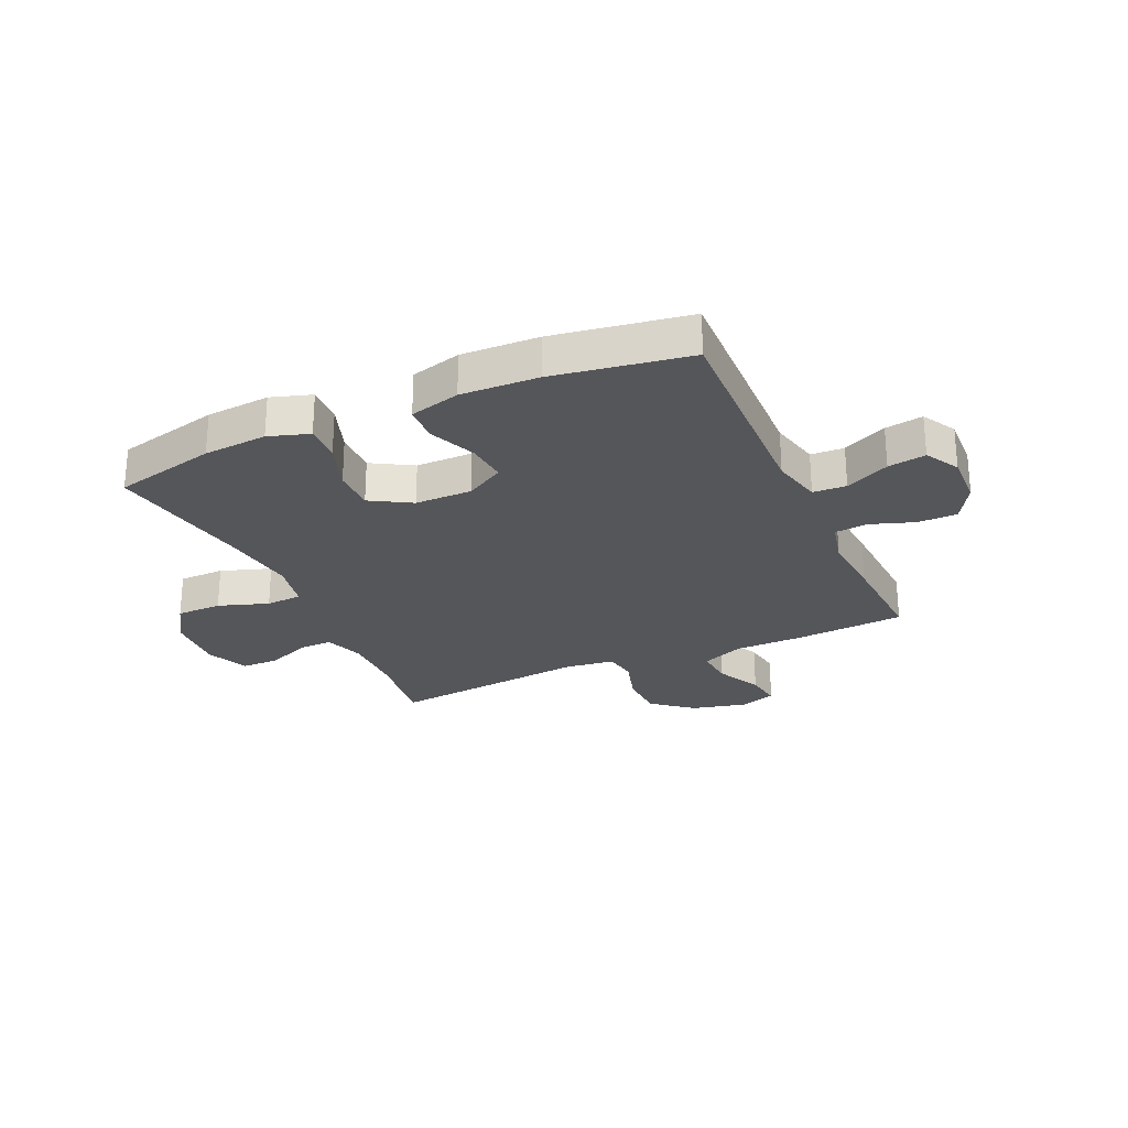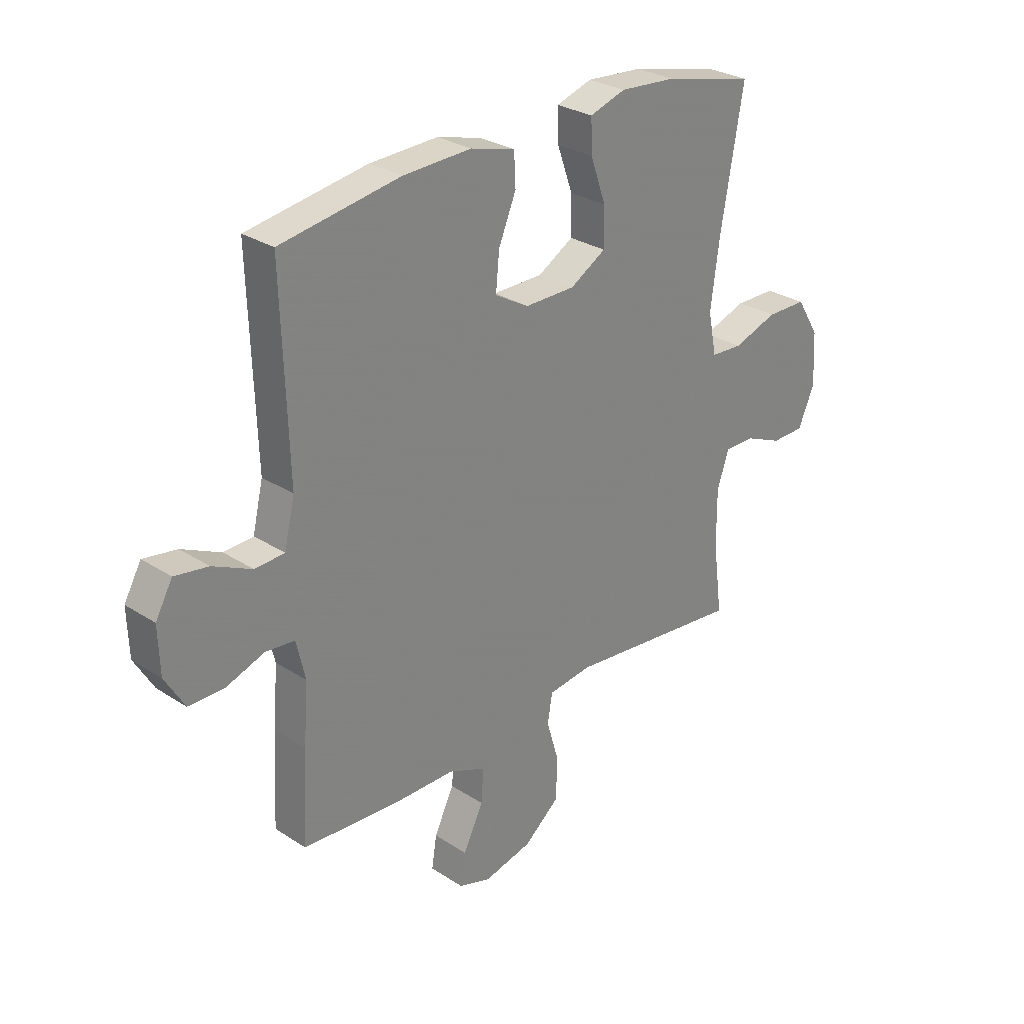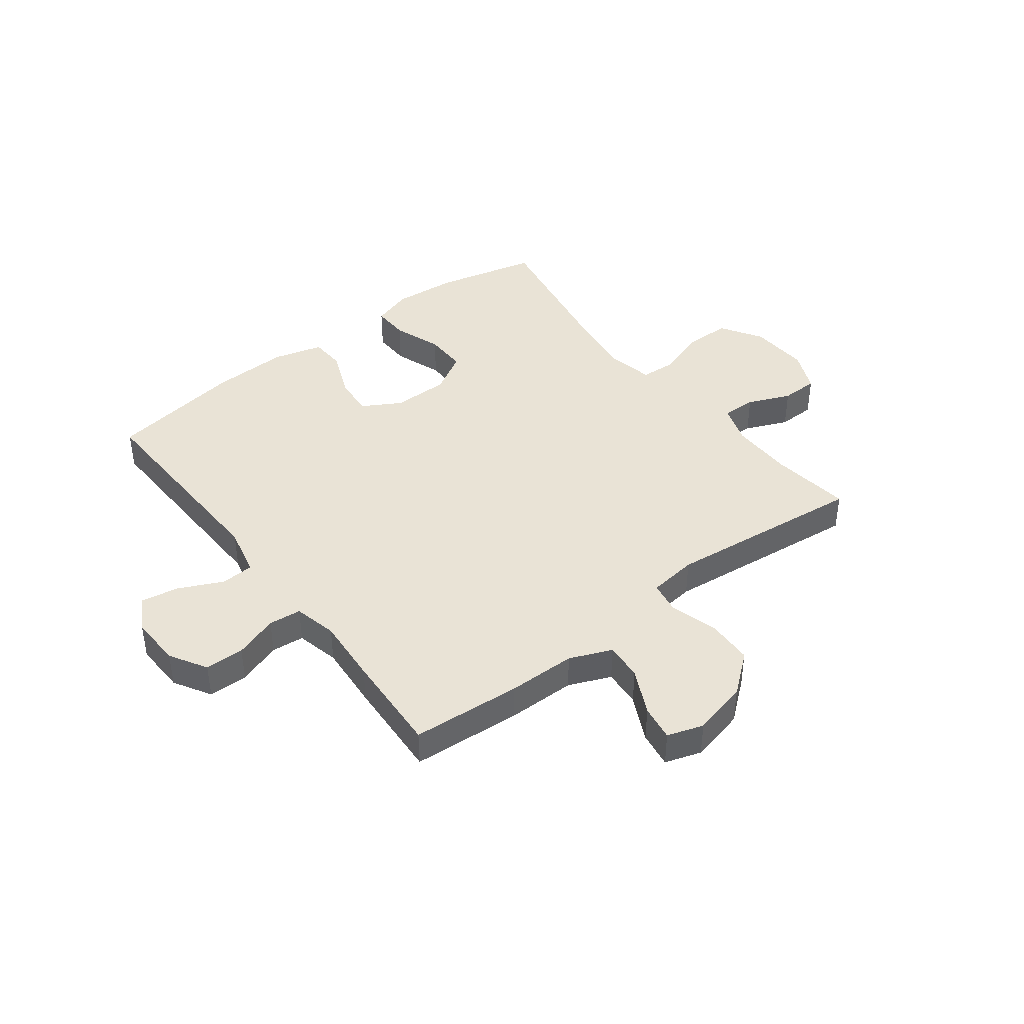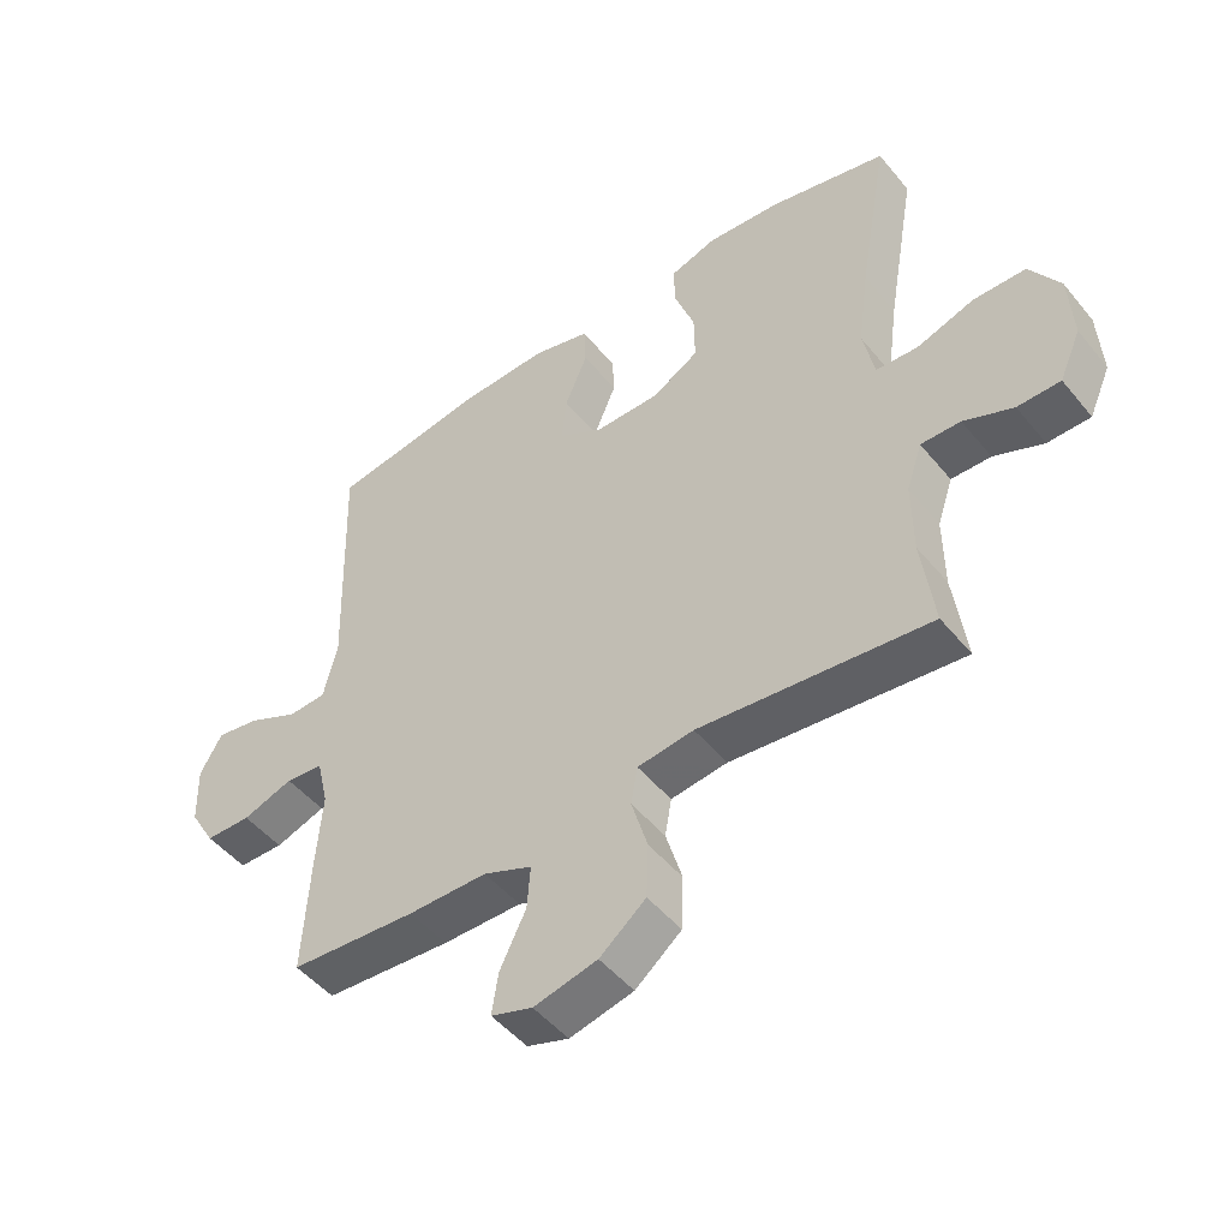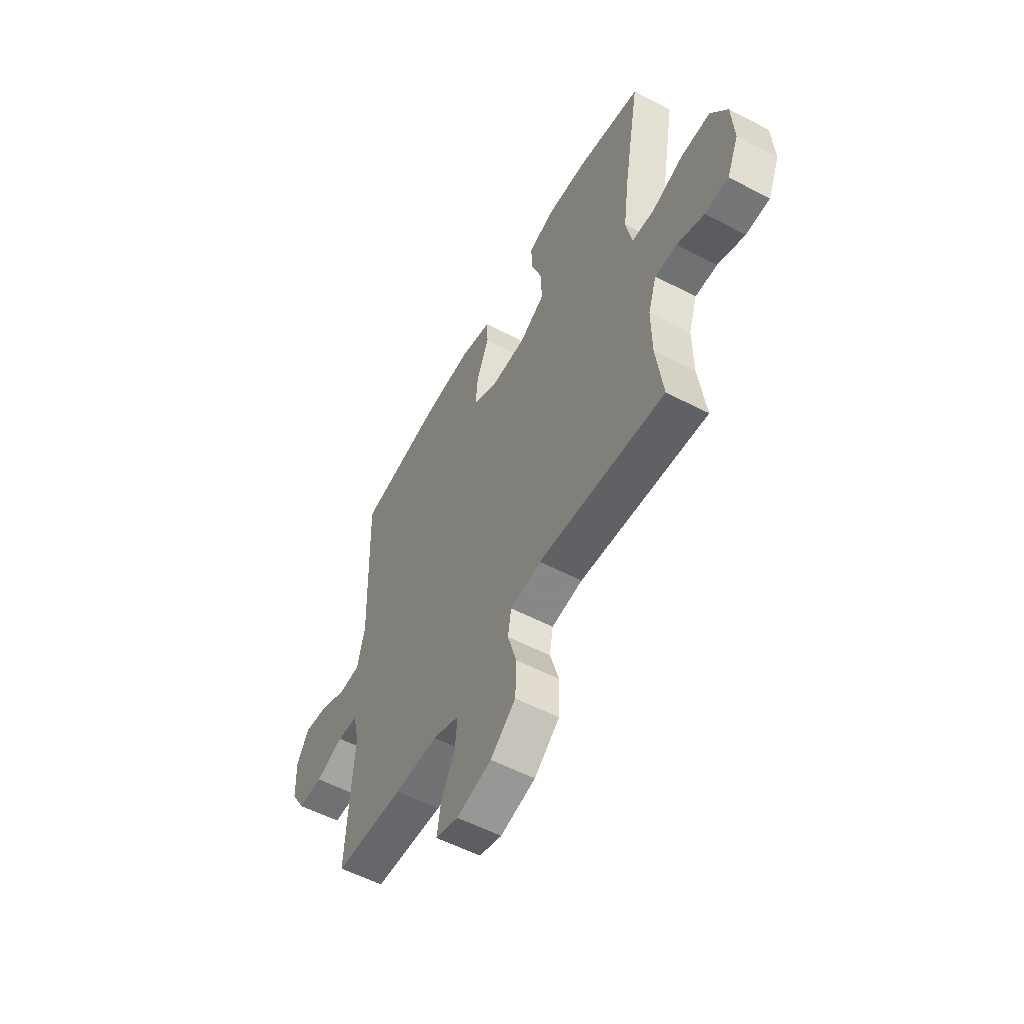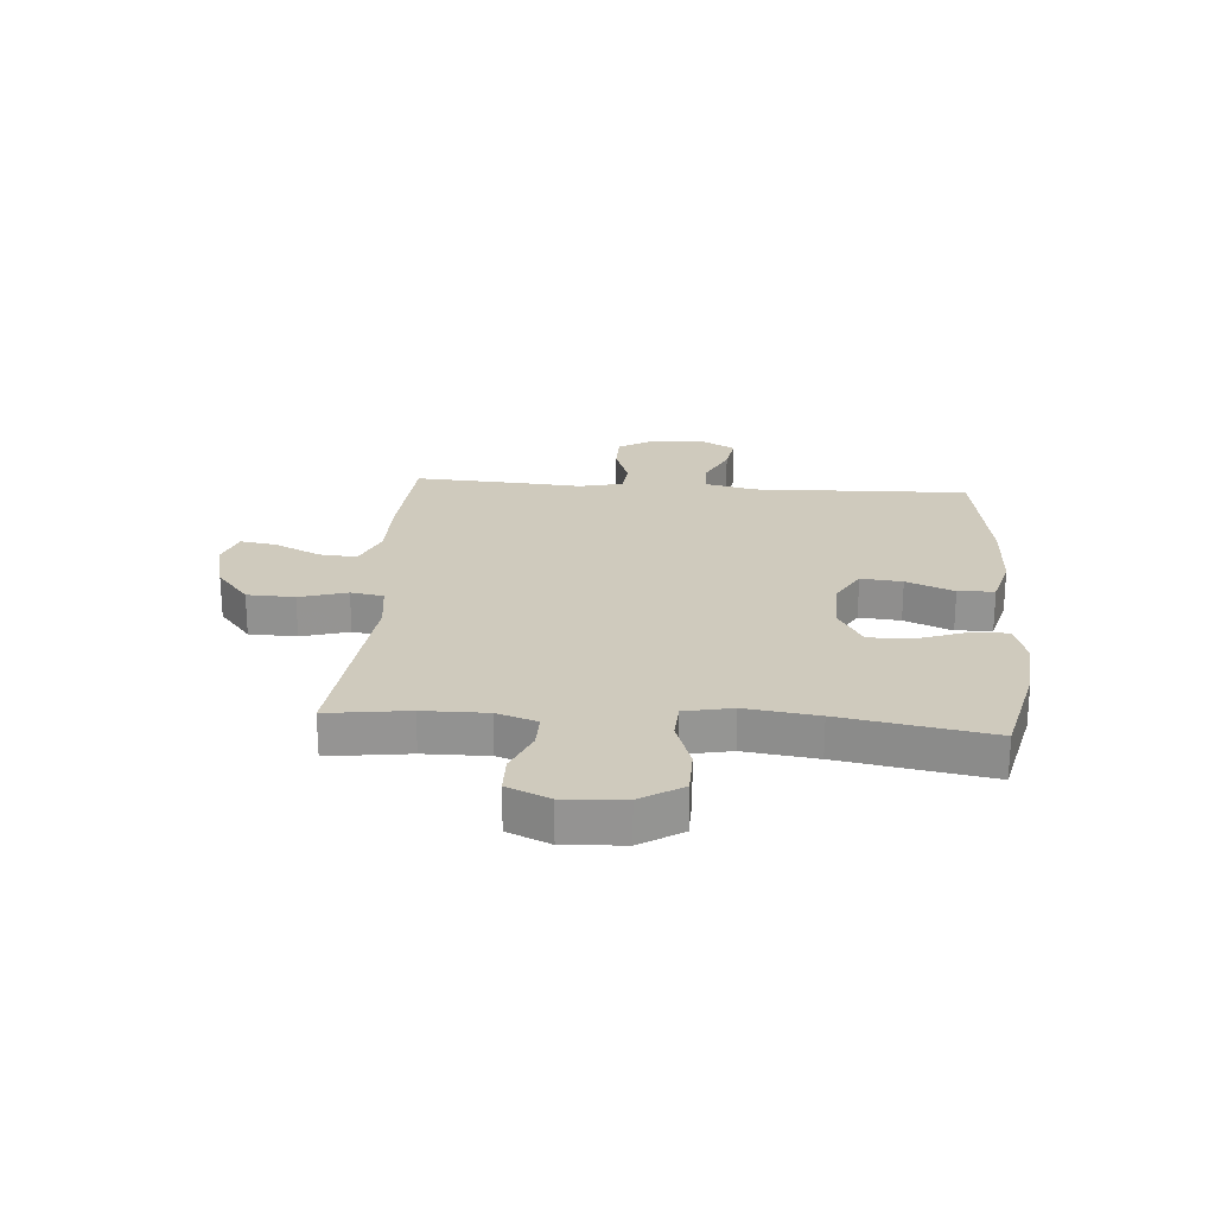
<metadata>
{"format":"obj","ext":"obj","renderer":"f3d","projection":"perspective","resolution":1024,"background":"white","views":[{"elev":-26.0,"azim":24.2,"up":"+Y"},{"elev":28.5,"azim":134.2,"up":"+Z"},{"elev":42.0,"azim":142.6,"up":"+Y"},{"elev":-48.7,"azim":-142.6,"up":"+Z"},{"elev":-56.0,"azim":-118.7,"up":"+Z"},{"elev":23.1,"azim":-85.7,"up":"+Y"}]}
</metadata>
<code>
v 0.5 0.07 0.5
v 0.488 0.07 0.118
v 0.509 0.07 0.029
v 0.568 0.07 0.026
v 0.646 0.07 0.063
v 0.713 0.07 0.074
v 0.747 0.07 0.014
v 0.744 0.07 -0.078
v 0.705 0.07 -0.144
v 0.635 0.07 -0.145
v 0.557 0.07 -0.118
v 0.499 0.07 -0.124
v 0.481 0.07 -0.201
v 0.49 0.07 -0.319
v 0.5 0.07 -0.5
v 0.305 0.07 -0.514
v 0.183 0.07 -0.515
v 0.108 0.07 -0.546
v 0.113 0.07 -0.613
v 0.153 0.07 -0.695
v 0.163 0.07 -0.759
v 0.099 0.07 -0.78
v 0.001 0.07 -0.757
v -0.07 0.07 -0.699
v -0.073 0.07 -0.615
v -0.048 0.07 -0.531
v -0.058 0.07 -0.473
v -0.145 0.07 -0.462
v -0.5 0.07 -0.5
v -0.481 0.07 -0.357
v -0.48 0.07 -0.244
v -0.504 0.07 -0.173
v -0.565 0.07 -0.174
v -0.641 0.07 -0.206
v -0.707 0.07 -0.205
v -0.74 0.07 -0.13
v -0.734 0.07 -0.024
v -0.688 0.07 0.05
v -0.607 0.07 0.051
v -0.518 0.07 0.021
v -0.454 0.07 0.025
v -0.437 0.07 0.109
v -0.454 0.07 0.237
v -0.5 0.07 0.5
v -0.318 0.07 0.543
v -0.205 0.07 0.552
v -0.133 0.07 0.529
v -0.135 0.07 0.464
v -0.166 0.07 0.377
v -0.167 0.07 0.301
v -0.095 0.07 0.259
v 0.006 0.07 0.259
v 0.074 0.07 0.298
v 0.067 0.07 0.371
v 0.032 0.07 0.455
v 0.035 0.07 0.519
v 0.124 0.07 0.543
v 0.261 0.07 0.538
v 0.5 0 0.5
v 0.488 0 0.118
v 0.509 0 0.029
v 0.568 0 0.026
v 0.646 0 0.063
v 0.713 0 0.074
v 0.747 0 0.014
v 0.744 0 -0.078
v 0.705 0 -0.144
v 0.635 0 -0.145
v 0.557 0 -0.118
v 0.499 0 -0.124
v 0.481 0 -0.201
v 0.49 0 -0.319
v 0.5 0 -0.5
v 0.305 0 -0.514
v 0.183 0 -0.515
v 0.108 0 -0.546
v 0.113 0 -0.613
v 0.153 0 -0.695
v 0.163 0 -0.759
v 0.099 0 -0.78
v 0.001 0 -0.757
v -0.07 0 -0.699
v -0.073 0 -0.615
v -0.048 0 -0.531
v -0.058 0 -0.473
v -0.145 0 -0.462
v -0.5 0 -0.5
v -0.481 0 -0.357
v -0.48 0 -0.244
v -0.504 0 -0.173
v -0.565 0 -0.174
v -0.641 0 -0.206
v -0.707 0 -0.205
v -0.74 0 -0.13
v -0.734 0 -0.024
v -0.688 0 0.05
v -0.607 0 0.051
v -0.518 0 0.021
v -0.454 0 0.025
v -0.437 0 0.109
v -0.454 0 0.237
v -0.5 0 0.5
v -0.318 0 0.543
v -0.205 0 0.552
v -0.133 0 0.529
v -0.135 0 0.464
v -0.166 0 0.377
v -0.167 0 0.301
v -0.095 0 0.259
v 0.006 0 0.259
v 0.074 0 0.298
v 0.067 0 0.371
v 0.032 0 0.455
v 0.035 0 0.519
v 0.124 0 0.543
v 0.261 0 0.538
f 58 1 2
f 57 58 2
f 56 57 2
f 55 56 2
f 54 55 2
f 53 54 2 3
f 52 53 3
f 51 52 3
f 47 48 49
f 46 47 49
f 45 46 49
f 44 45 49
f 43 44 49
f 42 43 49 50
f 41 42 50 51
f 38 39 40
f 37 38 40
f 36 37 40
f 35 36 40
f 34 35 40
f 33 34 40
f 32 33 40 41
f 41 51 3
f 32 41 3
f 31 32 3
f 28 29 30
f 31 3 4
f 30 31 4
f 28 30 4
f 27 28 4
f 24 25 26
f 23 24 26
f 22 23 26
f 21 22 26
f 20 21 26
f 19 20 26
f 18 19 26 27
f 15 16 17
f 14 15 17
f 13 14 17
f 17 18 27
f 13 17 27
f 12 13 27
f 9 10 11
f 8 9 11
f 7 8 11
f 6 7 11
f 5 6 11
f 4 5 11
f 4 11 12
f 4 12 27
f 60 59 116
f 60 116 115
f 60 115 114
f 60 114 113
f 60 113 112
f 61 60 112 111
f 61 111 110
f 61 110 109
f 107 106 105
f 107 105 104
f 107 104 103
f 107 103 102
f 107 102 101
f 108 107 101 100
f 109 108 100 99
f 98 97 96
f 98 96 95
f 98 95 94
f 98 94 93
f 98 93 92
f 98 92 91
f 99 98 91 90
f 61 109 99
f 61 99 90
f 61 90 89
f 88 87 86
f 62 61 89
f 62 89 88
f 62 88 86
f 62 86 85
f 84 83 82
f 84 82 81
f 84 81 80
f 84 80 79
f 84 79 78
f 84 78 77
f 85 84 77 76
f 75 74 73
f 75 73 72
f 75 72 71
f 85 76 75
f 85 75 71
f 85 71 70
f 69 68 67
f 69 67 66
f 69 66 65
f 69 65 64
f 69 64 63
f 69 63 62
f 70 69 62
f 85 70 62
f 1 59 60 2
f 2 60 61 3
f 3 61 62 4
f 4 62 63 5
f 5 63 64 6
f 6 64 65 7
f 7 65 66 8
f 8 66 67 9
f 9 67 68 10
f 10 68 69 11
f 11 69 70 12
f 12 70 71 13
f 13 71 72 14
f 14 72 73 15
f 15 73 74 16
f 16 74 75 17
f 17 75 76 18
f 18 76 77 19
f 19 77 78 20
f 20 78 79 21
f 21 79 80 22
f 22 80 81 23
f 23 81 82 24
f 24 82 83 25
f 25 83 84 26
f 26 84 85 27
f 27 85 86 28
f 28 86 87 29
f 29 87 88 30
f 30 88 89 31
f 31 89 90 32
f 32 90 91 33
f 33 91 92 34
f 34 92 93 35
f 35 93 94 36
f 36 94 95 37
f 37 95 96 38
f 38 96 97 39
f 39 97 98 40
f 40 98 99 41
f 41 99 100 42
f 42 100 101 43
f 43 101 102 44
f 44 102 103 45
f 45 103 104 46
f 46 104 105 47
f 47 105 106 48
f 48 106 107 49
f 49 107 108 50
f 50 108 109 51
f 51 109 110 52
f 52 110 111 53
f 53 111 112 54
f 54 112 113 55
f 55 113 114 56
f 56 114 115 57
f 57 115 116 58
f 58 116 59 1

</code>
